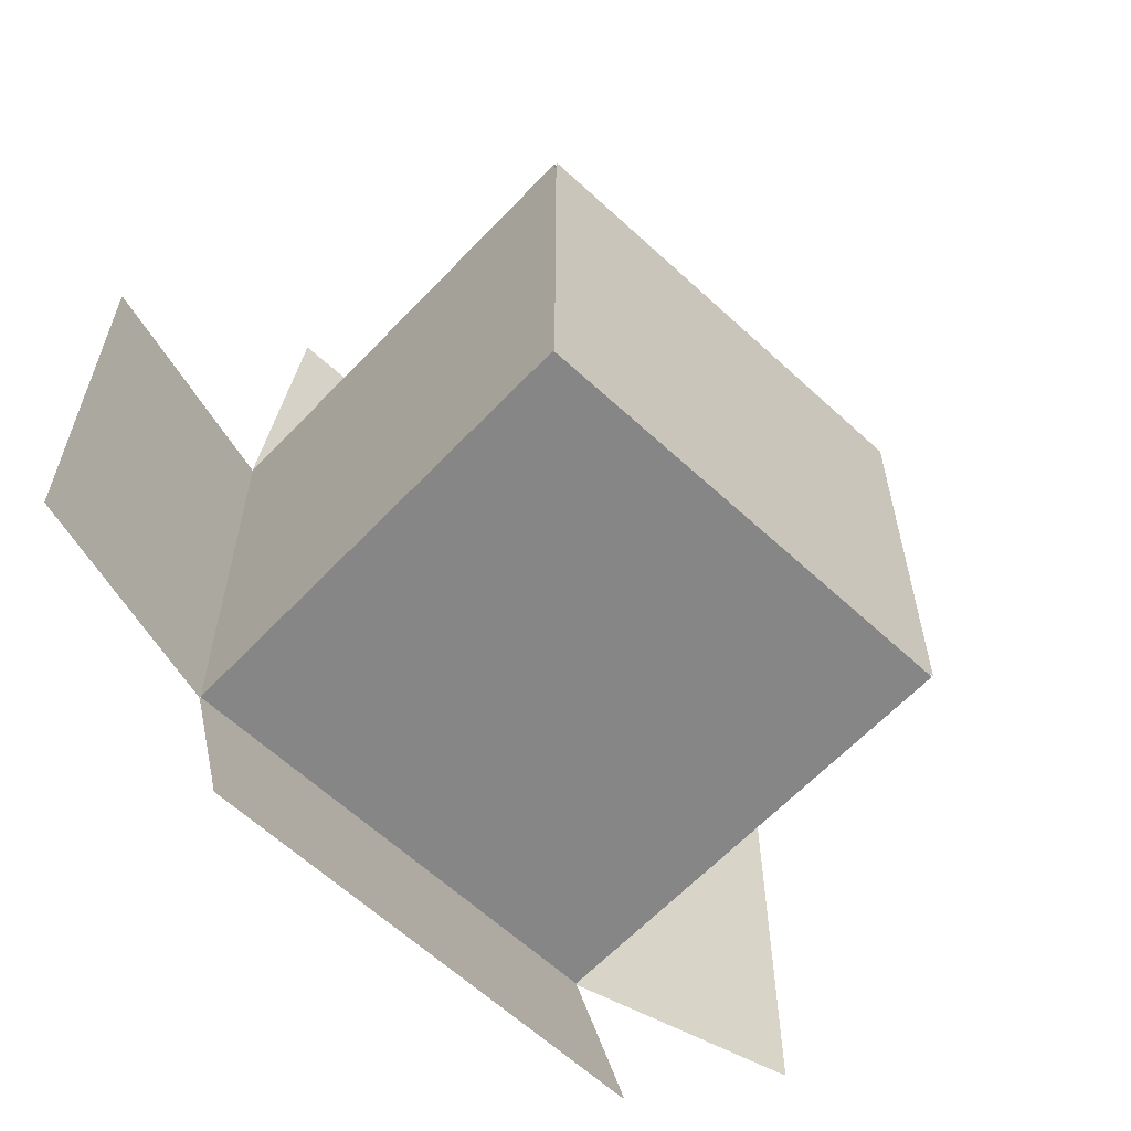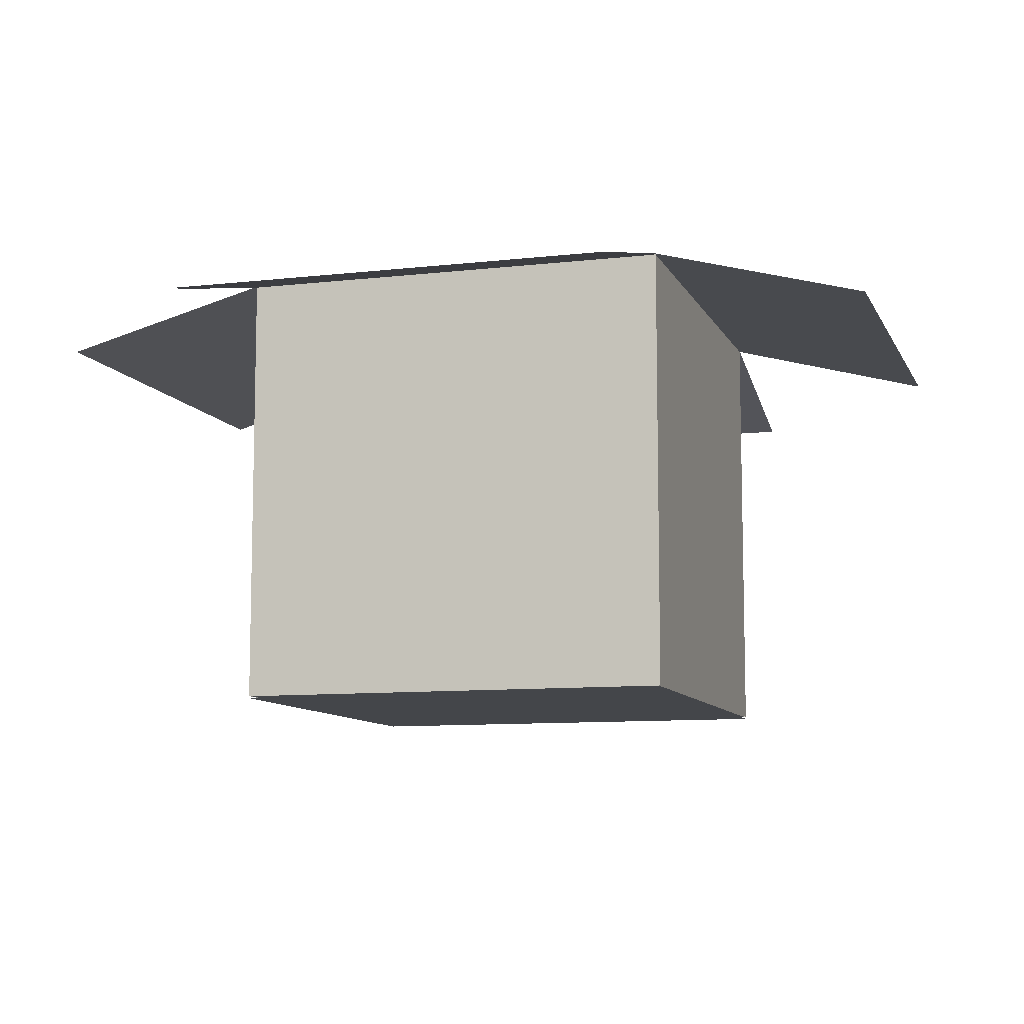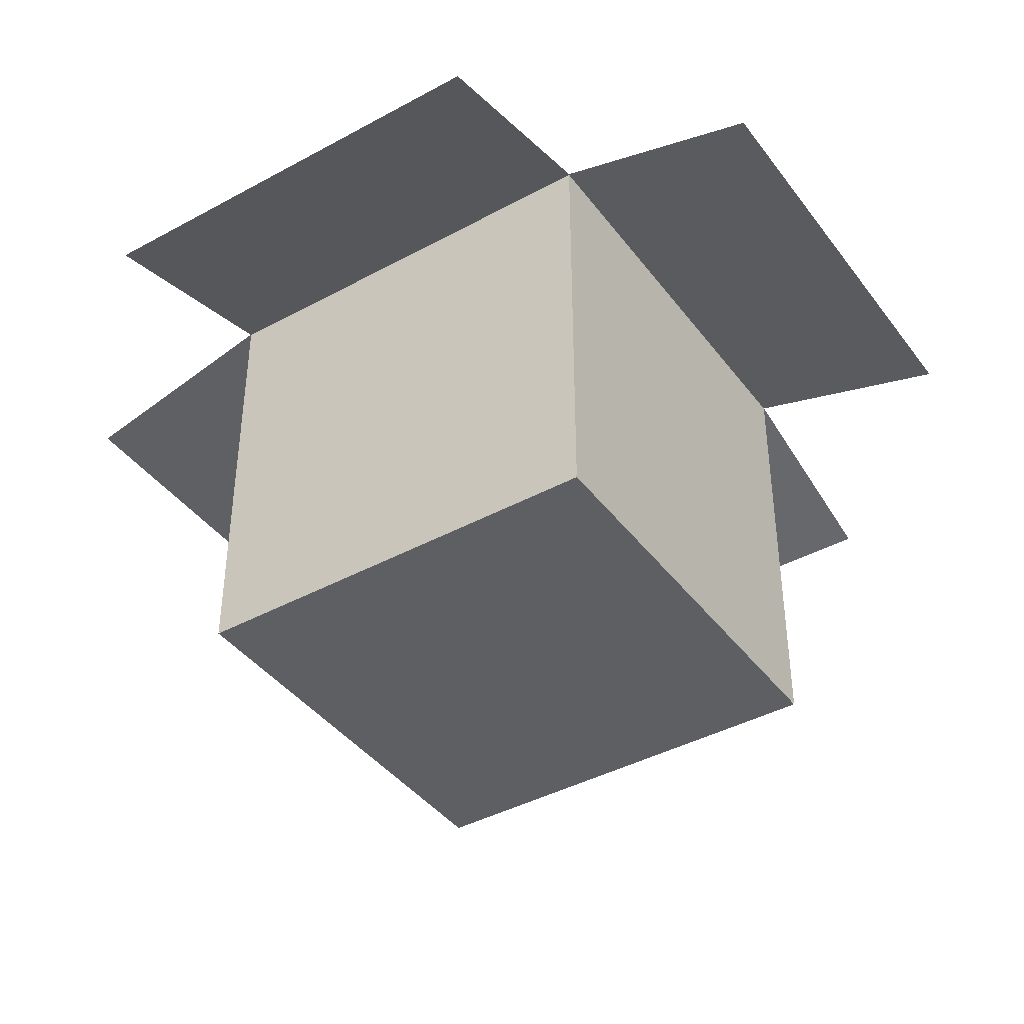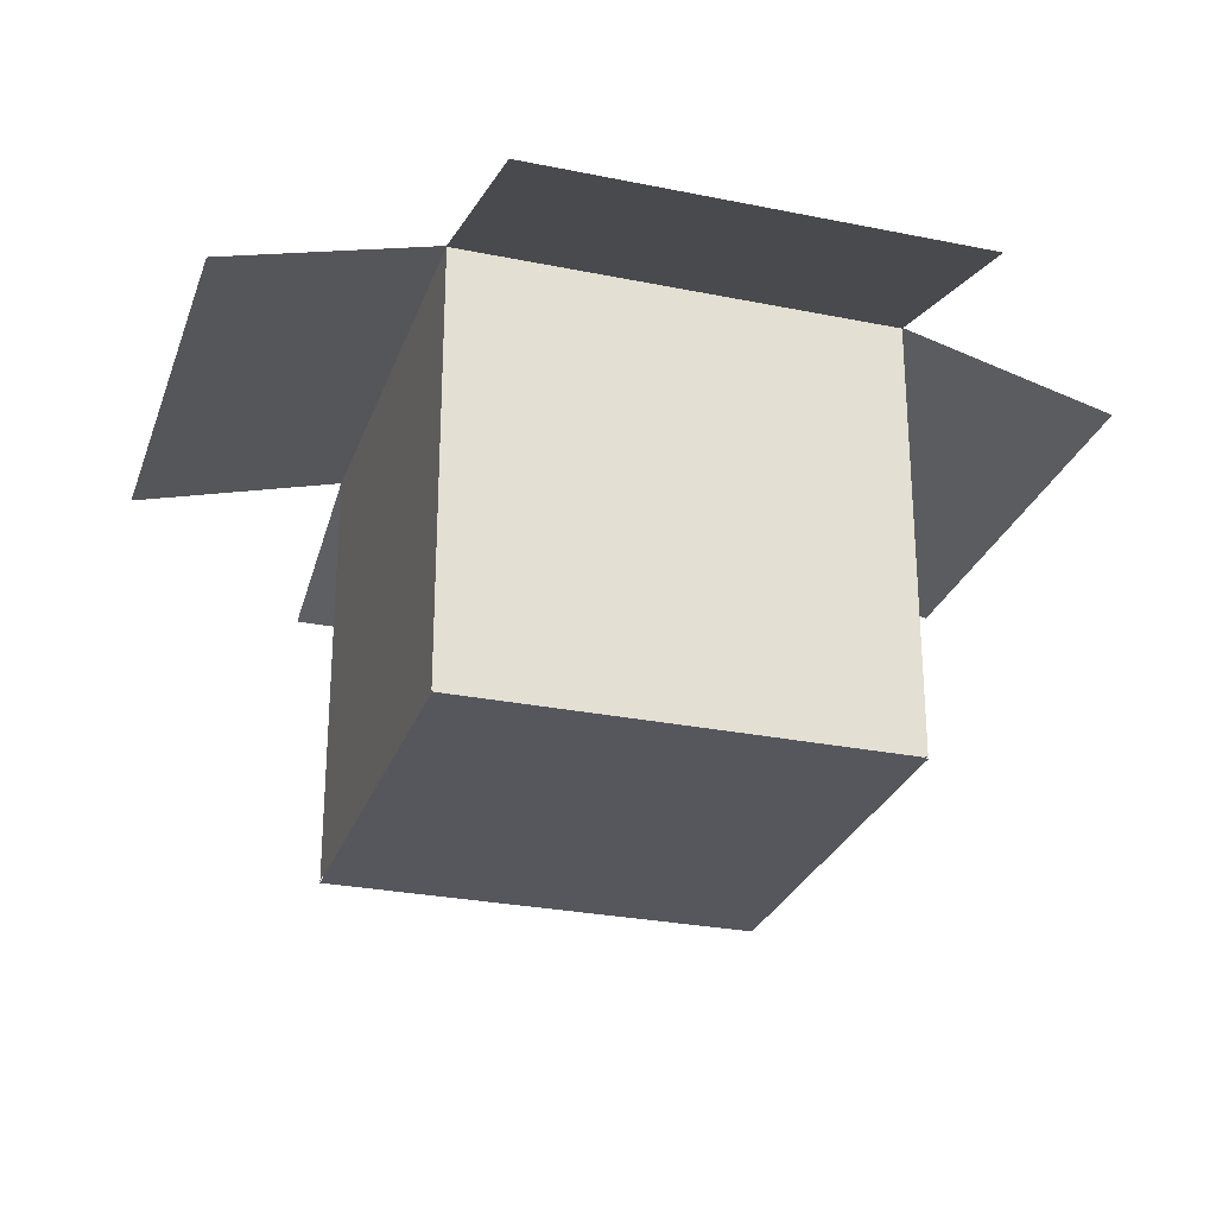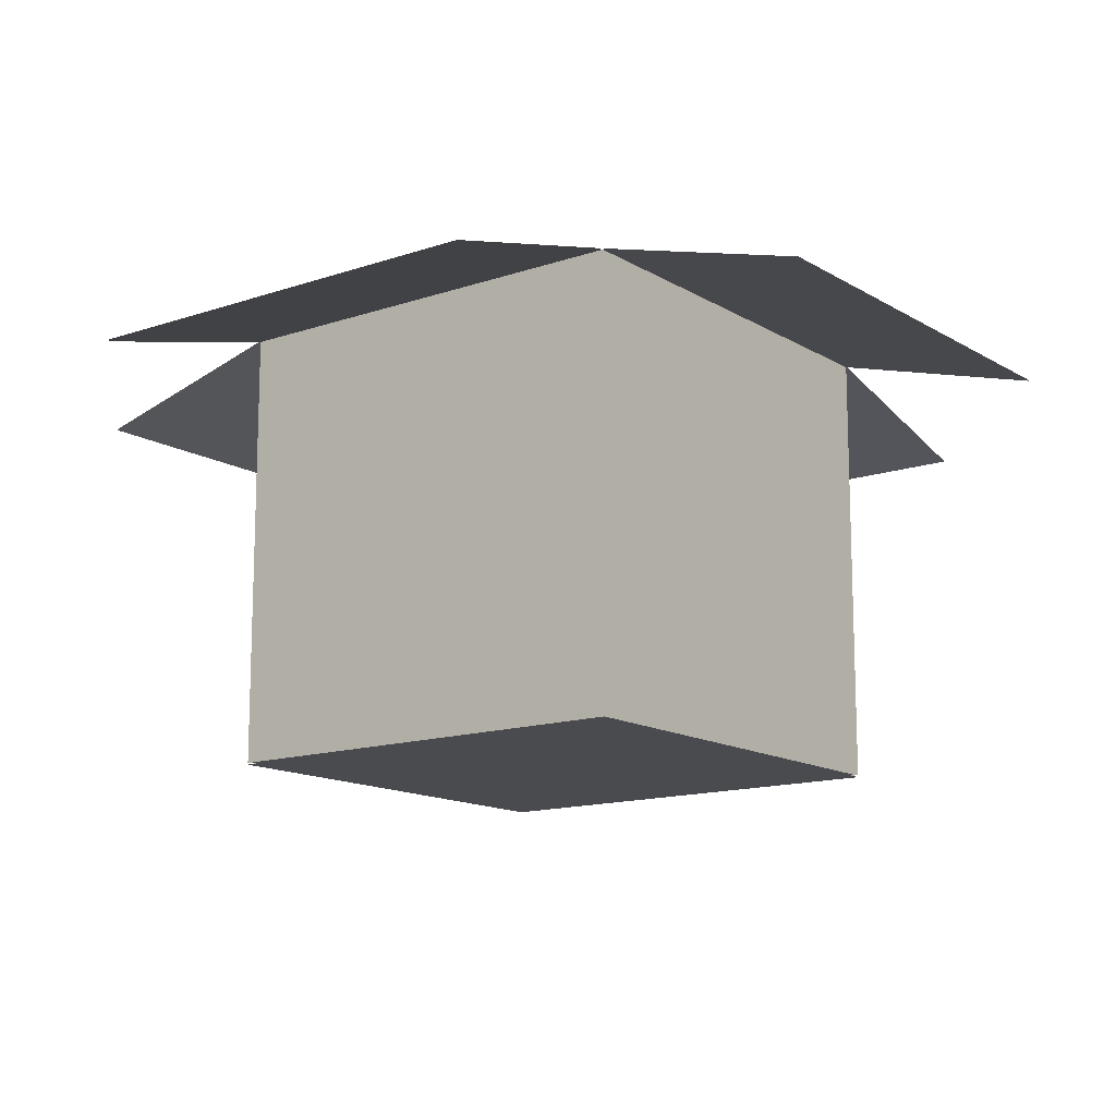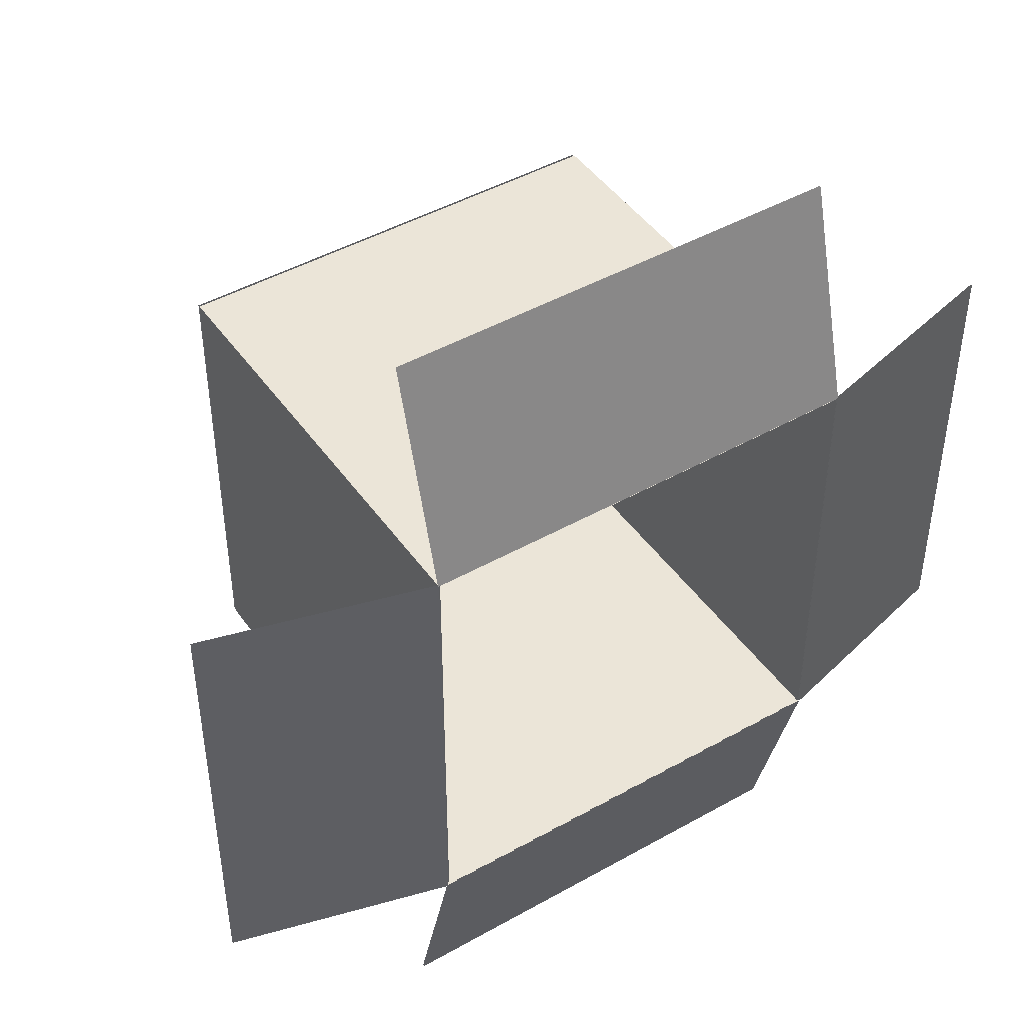
<metadata>
{"format":"obj","ext":"obj","renderer":"f3d","projection":"perspective","resolution":1024,"background":"white","views":[{"elev":-62.0,"azim":-43.2,"up":"+Z"},{"elev":-9.5,"azim":-73.1,"up":"+Y"},{"elev":-41.1,"azim":-146.5,"up":"+Y"},{"elev":-27.5,"azim":72.6,"up":"+Y"},{"elev":-13.7,"azim":37.3,"up":"+Y"},{"elev":45.6,"azim":147.0,"up":"+Z"}]}
</metadata>
<code>
o Plane
v 0.997 1.004 1
v 1.963 0.7456 1
v 0.997 1.004 -1
v 1.963 0.7456 -1
f 1 2 4 3
o Plane.001_Plane.002
v -1.963 0.7406 1
v -0.997 0.9994 1
v -1.963 0.7406 -1
v -0.997 0.9994 -1
f 5 7 8 6
o Plane.002_Plane.003
v 1 1.004 -0.997
v 1 0.7456 -1.963
v -1 1.004 -0.997
v -1 0.7456 -1.963
f 9 10 12 11
o Plane.003_Plane.004
v 1 0.7456 1.963
v 1 1.004 0.997
v -1 0.7456 1.963
v -1 1.004 0.997
f 13 14 16 15
o Plane.004_Plane.009
v -0.99 -0.95 0.99
v -0.01 -0.95 0.99
v -0.99 -0.95 -0.99
v -0.01 -0.95 -0.99
f 17 18 20 19
o Plane.005_Plane.010
v 0.01 -0.95 0.99
v 0.99 -0.95 0.99
v 0.01 -0.95 -0.99
v 0.99 -0.95 -0.99
f 21 22 24 23
o Plane.006_Plane.011
v -1 -1.01 1
v 1 -1.01 1
v -1 -1.01 -1
v 1 -1.01 -1
f 25 27 28 26
o Plane.007_Plane.012
v -1 -1 1
v -1 -1 -1
v -1 1 1
v -1 1 -1
f 29 31 32 30
o Plane.008_Plane.013
v 1 -1 -1
v 1 -1 1
v 1 1 -1
v 1 1 1
f 33 35 36 34
o Plane.009_Plane.014
v -1 -1 -1
v 1 -1 -1
v -1 1 -1
v 1 1 -1
f 37 39 40 38
o Plane.010_Plane.015
v -1 -1 1
v 1 -1 1
v -1 1 1
v 1 1 1
f 41 42 44 43
o Cube_Cube.001
v -0.99 -1 0.99
v -0.99 1 0.99
v -0.99 -1 -0.99
v -0.99 1 -0.99
v 0.99 -1 0.99
v 0.99 1 0.99
v 0.99 -1 -0.99
v 0.99 1 -0.99
f 45 47 48 46
f 47 51 52 48
f 51 49 50 52
f 49 45 46 50
f 47 45 49 51
o Plane.011_Plane.001
v 1 0.9994 -0.997
v 1 0.7406 -1.963
v -1 0.9994 -0.997
v -1 0.7406 -1.963
f 53 55 56 54
o Plane.012_Plane.005
v 1 0.7406 1.963
v 1 0.9994 0.997
v -1 0.7406 1.963
v -1 0.9994 0.997
f 57 59 60 58
o Plane.013_Plane.006
v 0.997 0.9994 1
v 1.963 0.7406 1
v 0.997 0.9994 -1
v 1.963 0.7406 -1
f 61 63 64 62
o Plane.014_Plane.007
v -1.963 0.7456 1
v -0.997 1.004 1
v -1.963 0.7456 -1
v -0.997 1.004 -1
f 65 66 68 67

</code>
